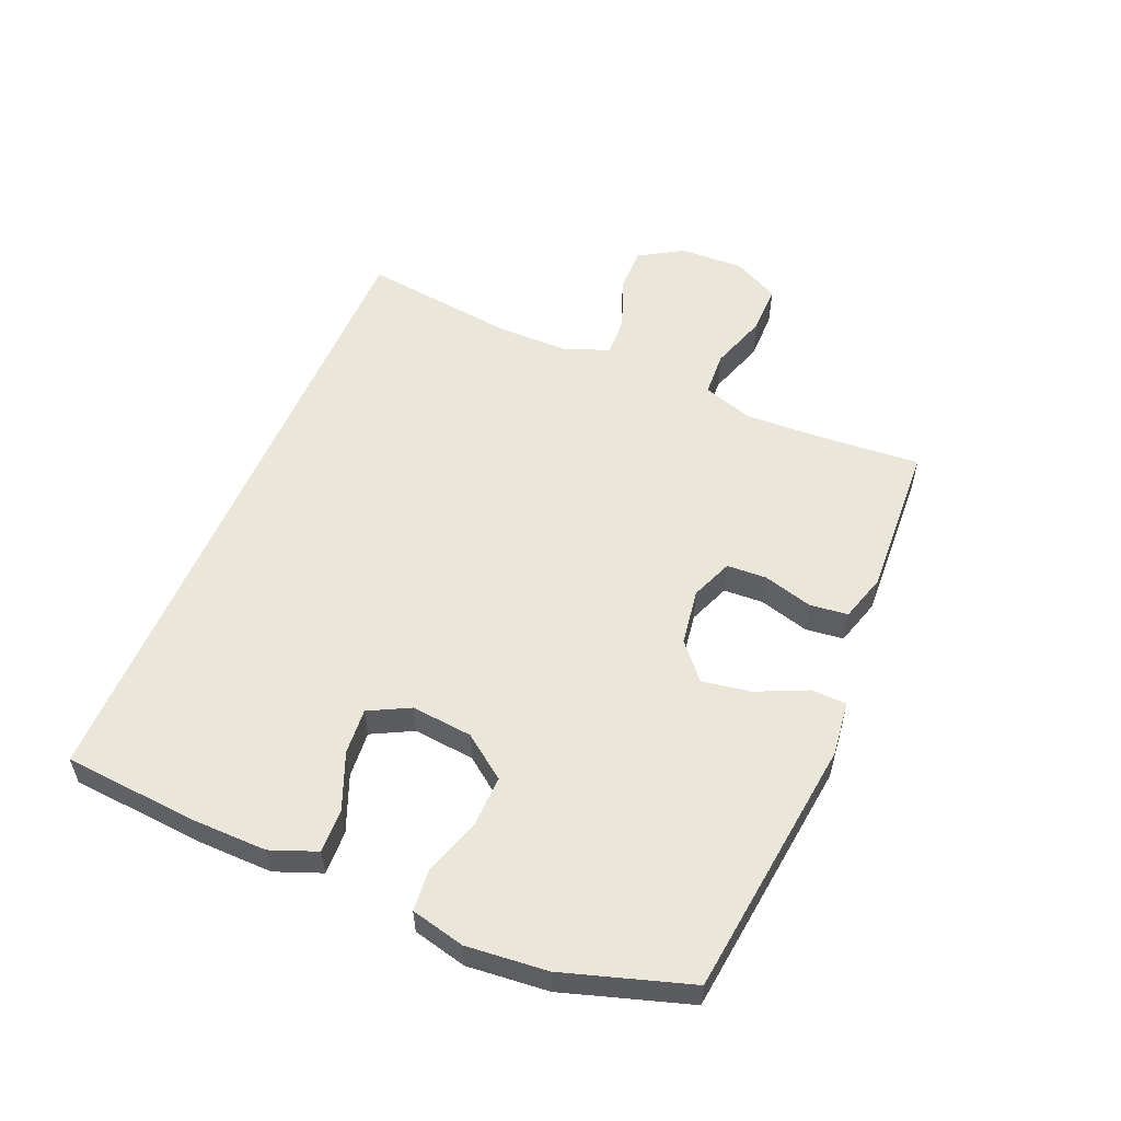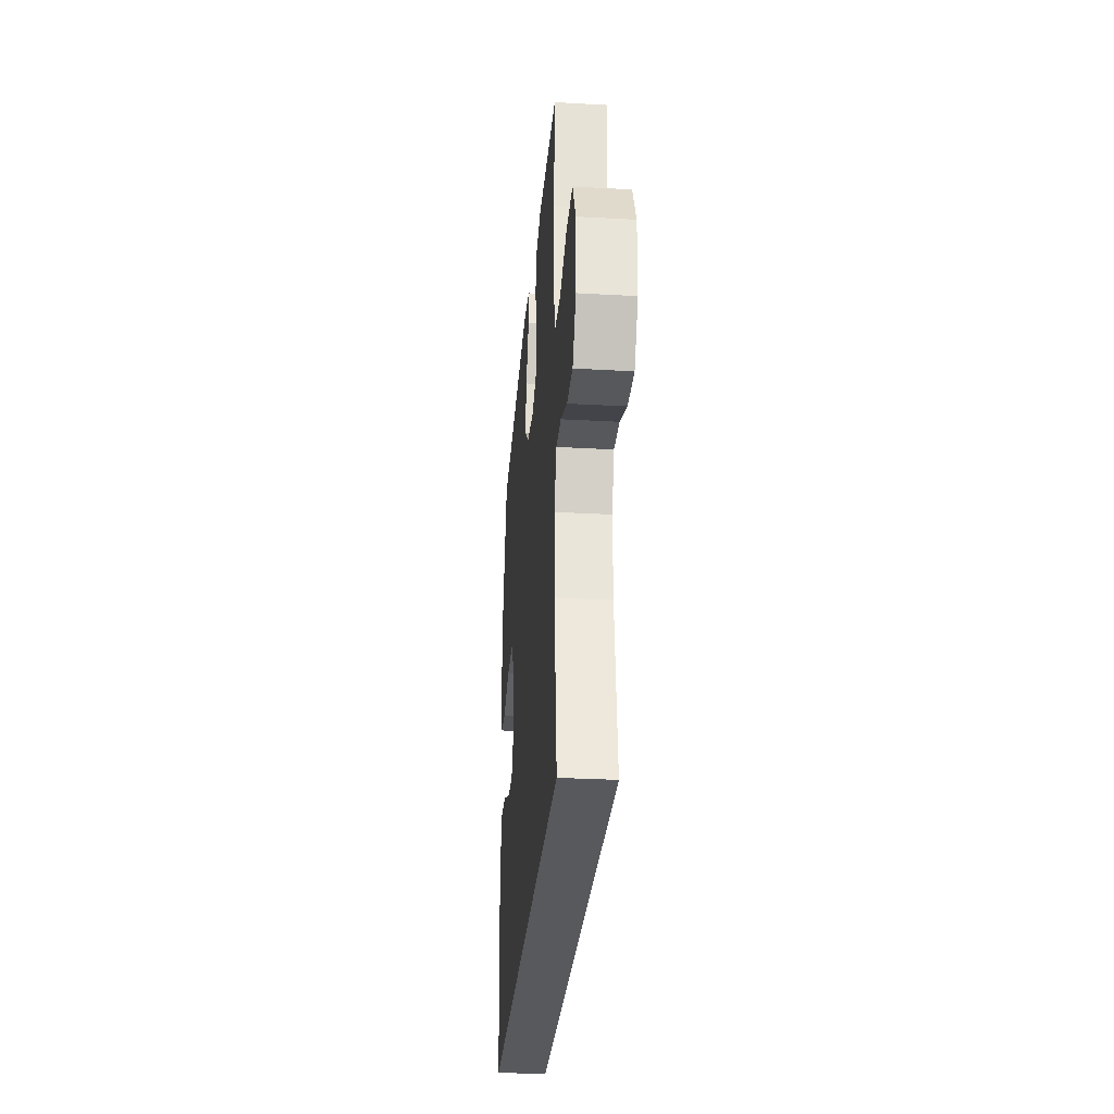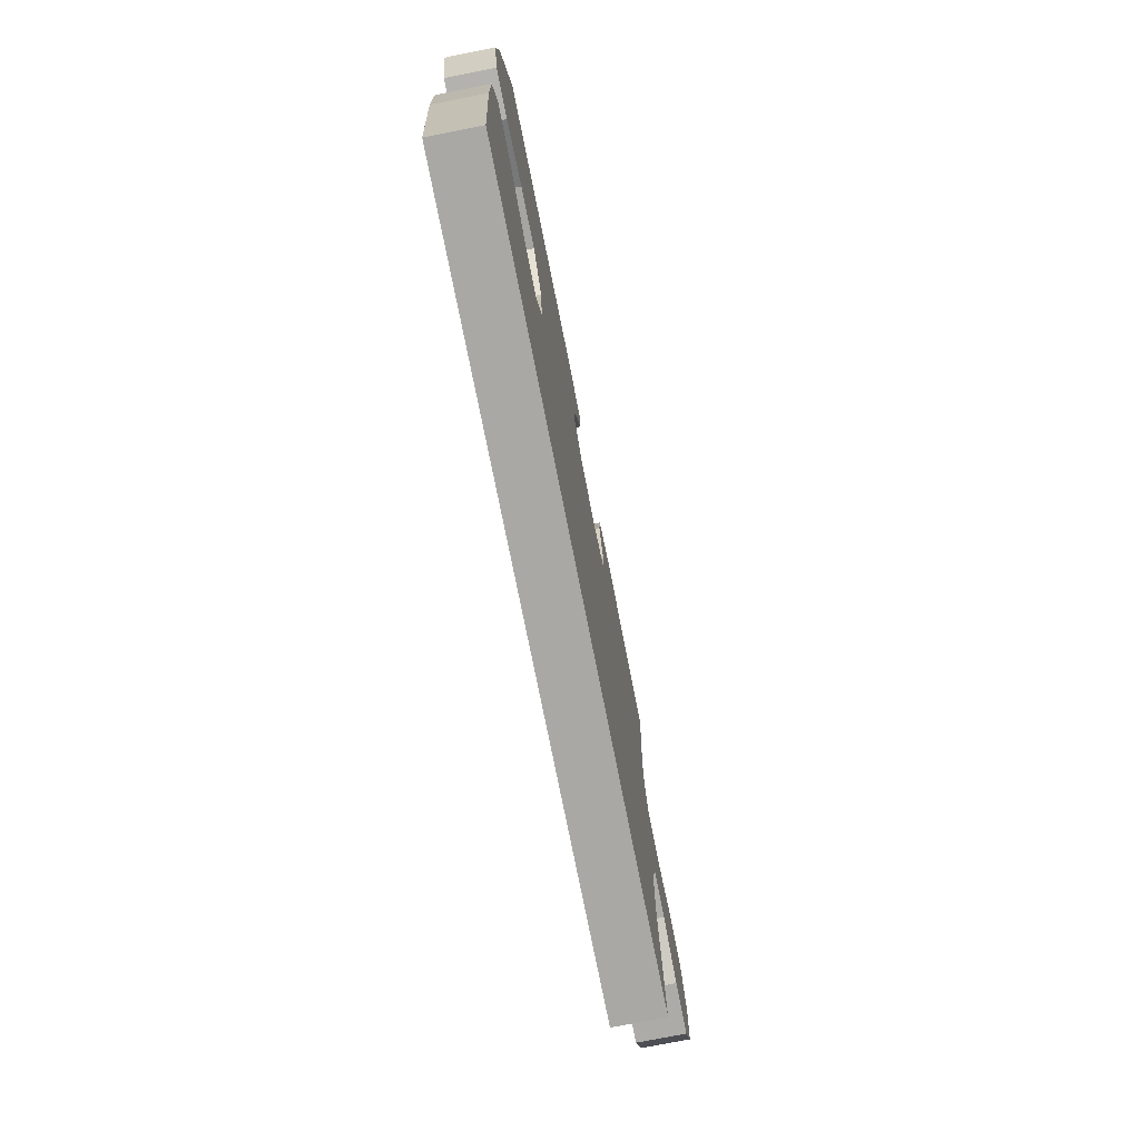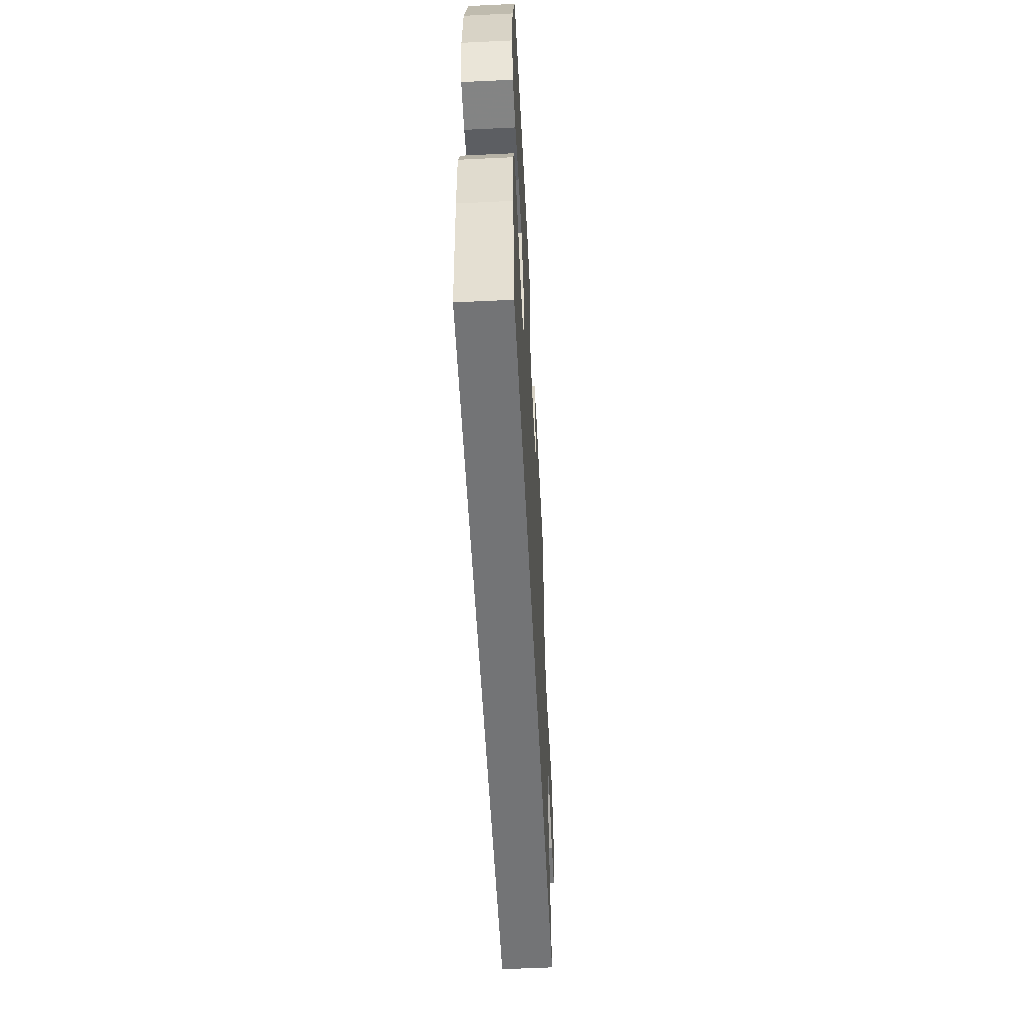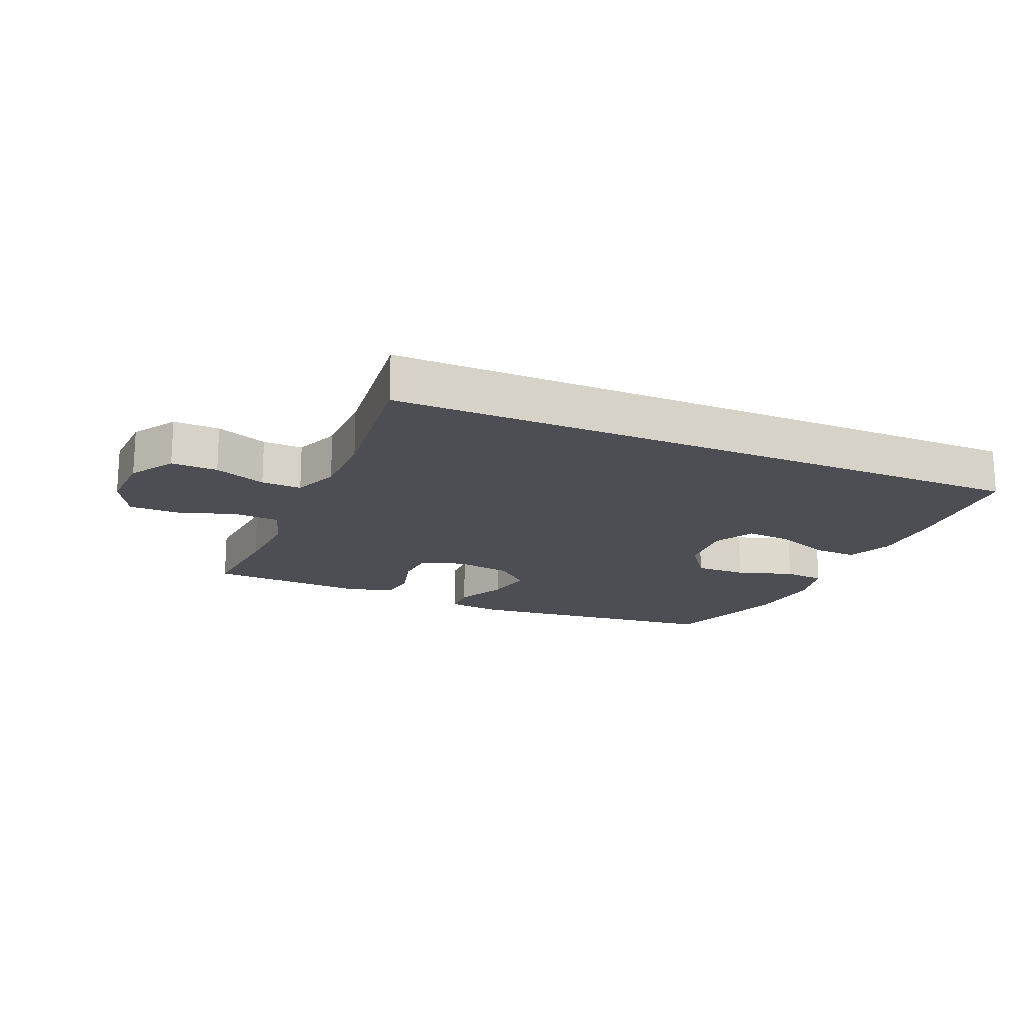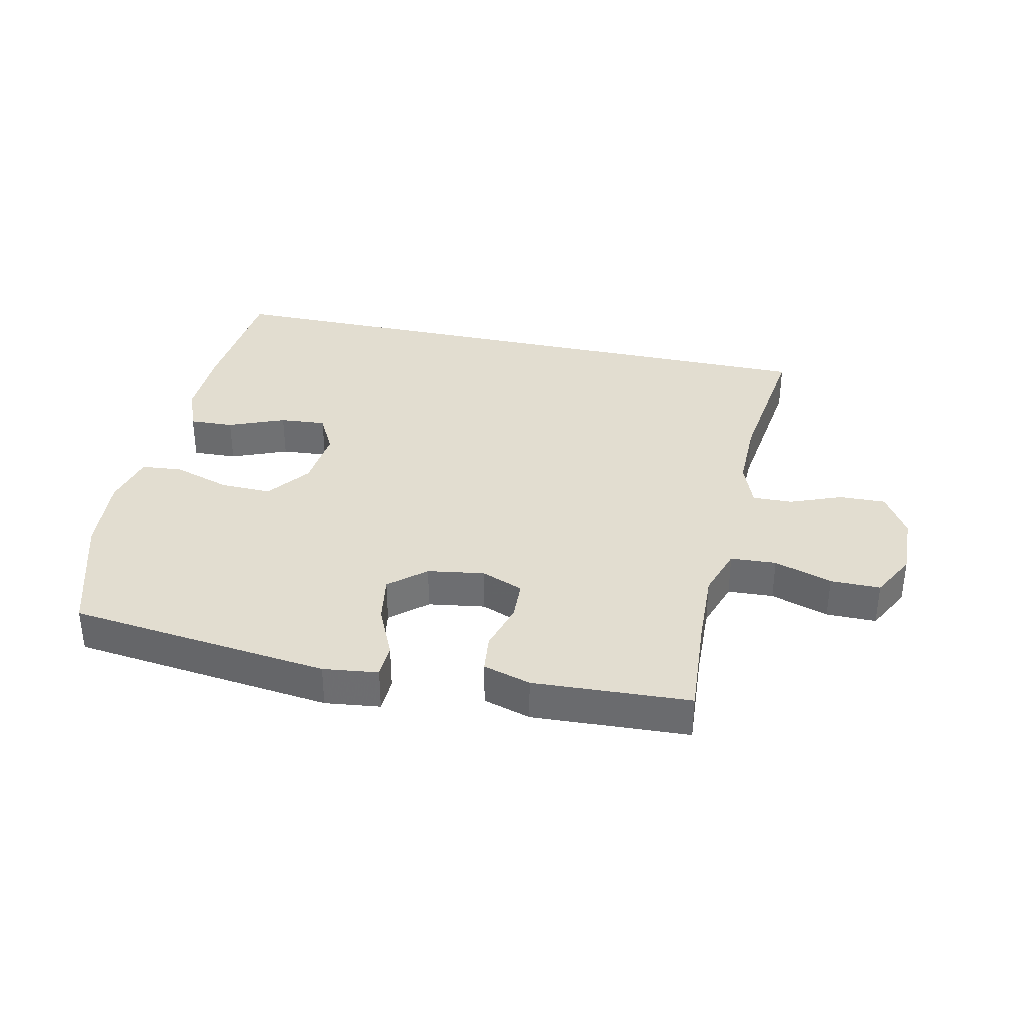
<metadata>
{"format":"obj","ext":"obj","renderer":"f3d","projection":"perspective","resolution":1024,"background":"white","views":[{"elev":55.0,"azim":-67.1,"up":"+Y"},{"elev":-29.7,"azim":85.3,"up":"+Z"},{"elev":-74.9,"azim":-78.8,"up":"+Z"},{"elev":-56.2,"azim":-87.1,"up":"+Z"},{"elev":-17.4,"azim":156.4,"up":"+Y"},{"elev":35.2,"azim":12.4,"up":"+Y"}]}
</metadata>
<code>
v -0.5 0.07 0.5
v -0.076 0.07 0.55
v 0.013 0.07 0.539
v 0.015 0.07 0.482
v -0.023 0.07 0.399
v -0.036 0.07 0.32
v 0.022 0.07 0.27
v 0.114 0.07 0.256
v 0.182 0.07 0.283
v 0.185 0.07 0.348
v 0.162 0.07 0.428
v 0.169 0.07 0.49
v 0.246 0.07 0.513
v 0.362 0.07 0.507
v 0.5 0.07 0.5
v 0.488 0.07 0.335
v 0.483 0.07 0.209
v 0.51 0.07 0.127
v 0.584 0.07 0.123
v 0.678 0.07 0.154
v 0.759 0.07 0.154
v 0.798 0.07 0.08
v 0.795 0.07 -0.025
v 0.751 0.07 -0.097
v 0.676 0.07 -0.095
v 0.592 0.07 -0.062
v 0.527 0.07 -0.06
v 0.499 0.07 -0.135
v 0.5 0.07 -0.253
v 0.532 0.07 -0.5
v -0.531 0.07 -0.5
v -0.549 0.07 -0.281
v -0.551 0.07 -0.16
v -0.522 0.07 -0.085
v -0.45 0.07 -0.088
v -0.359 0.07 -0.125
v -0.284 0.07 -0.131
v -0.25 0.07 -0.065
v -0.26 0.07 0.034
v -0.312 0.07 0.104
v -0.396 0.07 0.102
v -0.488 0.07 0.072
v -0.555 0.07 0.078
v -0.576 0.07 0.165
v -0.564 0.07 0.296
v -0.5 0 0.5
v -0.076 0 0.55
v 0.013 0 0.539
v 0.015 0 0.482
v -0.023 0 0.399
v -0.036 0 0.32
v 0.022 0 0.27
v 0.114 0 0.256
v 0.182 0 0.283
v 0.185 0 0.348
v 0.162 0 0.428
v 0.169 0 0.49
v 0.246 0 0.513
v 0.362 0 0.507
v 0.5 0 0.5
v 0.488 0 0.335
v 0.483 0 0.209
v 0.51 0 0.127
v 0.584 0 0.123
v 0.678 0 0.154
v 0.759 0 0.154
v 0.798 0 0.08
v 0.795 0 -0.025
v 0.751 0 -0.097
v 0.676 0 -0.095
v 0.592 0 -0.062
v 0.527 0 -0.06
v 0.499 0 -0.135
v 0.5 0 -0.253
v 0.532 0 -0.5
v -0.531 0 -0.5
v -0.549 0 -0.281
v -0.551 0 -0.16
v -0.522 0 -0.085
v -0.45 0 -0.088
v -0.359 0 -0.125
v -0.284 0 -0.131
v -0.25 0 -0.065
v -0.26 0 0.034
v -0.312 0 0.104
v -0.396 0 0.102
v -0.488 0 0.072
v -0.555 0 0.078
v -0.576 0 0.165
v -0.564 0 0.296
f 41 42 43 44
f 40 41 44 45
f 33 34 35 36
f 33 36 37
f 32 33 37
f 29 30 31 32
f 28 29 32 37
f 27 28 37 38
f 23 24 25 26
f 23 26 27
f 19 20 21 22
f 18 19 22 23
f 14 15 16
f 14 16 17
f 13 14 17 18
f 10 11 12 13
f 9 10 13 18
f 2 3 4 5
f 2 5 6
f 40 45 1 2
f 39 40 2 6
f 38 39 6 7
f 27 38 7 8
f 18 23 27
f 8 9 18 27
f 89 88 87 86
f 90 89 86 85
f 81 80 79 78
f 82 81 78
f 82 78 77
f 77 76 75 74
f 82 77 74 73
f 83 82 73 72
f 71 70 69 68
f 72 71 68
f 67 66 65 64
f 68 67 64 63
f 61 60 59
f 62 61 59
f 63 62 59 58
f 58 57 56 55
f 63 58 55 54
f 50 49 48 47
f 51 50 47
f 47 46 90 85
f 51 47 85 84
f 52 51 84 83
f 53 52 83 72
f 72 68 63
f 72 63 54 53
f 1 46 47 2
f 2 47 48 3
f 3 48 49 4
f 4 49 50 5
f 5 50 51 6
f 6 51 52 7
f 7 52 53 8
f 8 53 54 9
f 9 54 55 10
f 10 55 56 11
f 11 56 57 12
f 12 57 58 13
f 13 58 59 14
f 14 59 60 15
f 15 60 61 16
f 16 61 62 17
f 17 62 63 18
f 18 63 64 19
f 19 64 65 20
f 20 65 66 21
f 21 66 67 22
f 22 67 68 23
f 23 68 69 24
f 24 69 70 25
f 25 70 71 26
f 26 71 72 27
f 27 72 73 28
f 28 73 74 29
f 29 74 75 30
f 30 75 76 31
f 31 76 77 32
f 32 77 78 33
f 33 78 79 34
f 34 79 80 35
f 35 80 81 36
f 36 81 82 37
f 37 82 83 38
f 38 83 84 39
f 39 84 85 40
f 40 85 86 41
f 41 86 87 42
f 42 87 88 43
f 43 88 89 44
f 44 89 90 45
f 45 90 46 1

</code>
